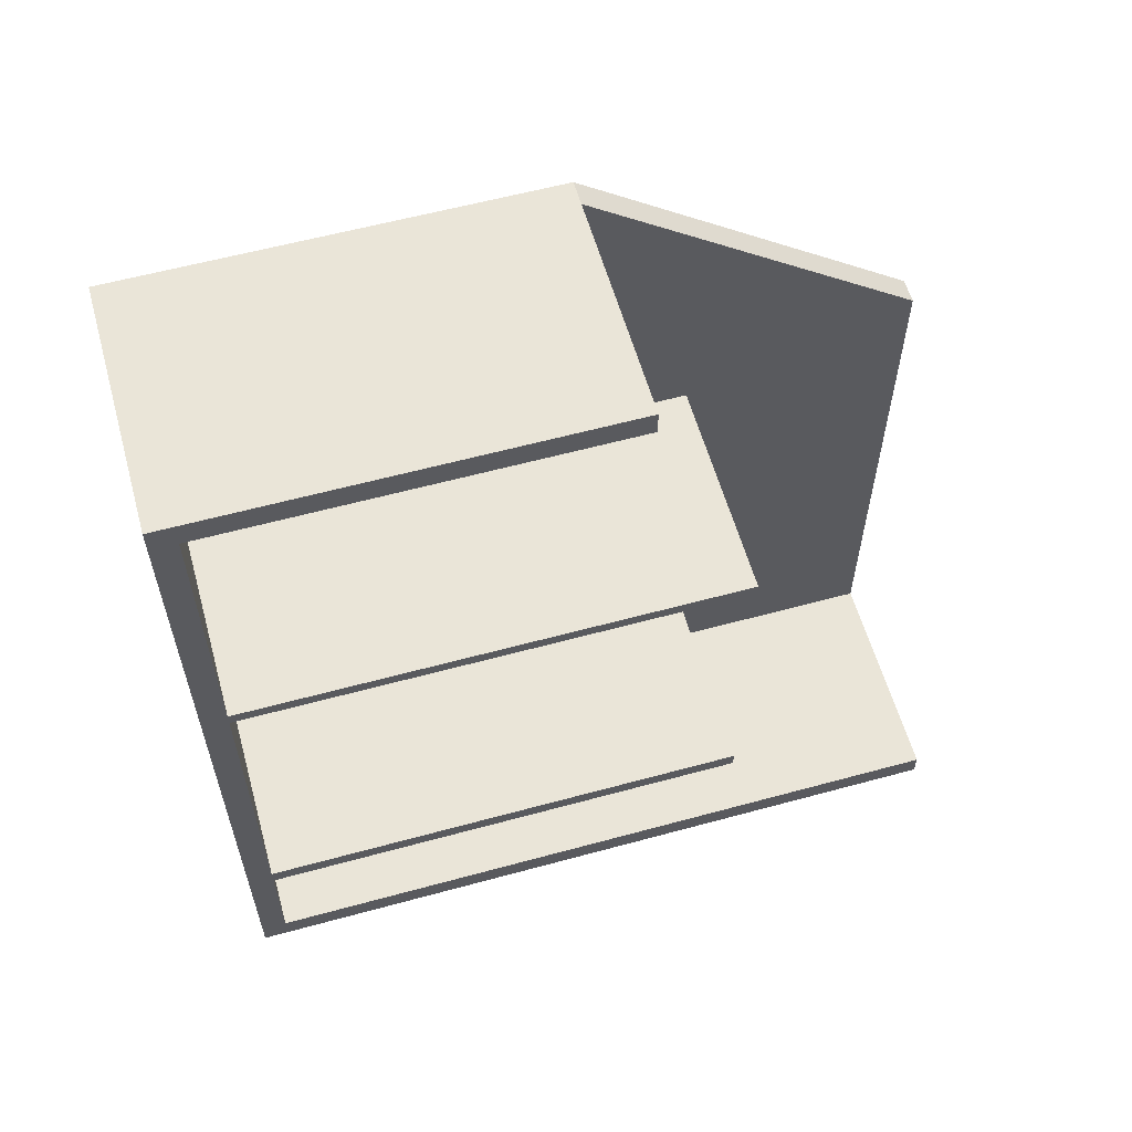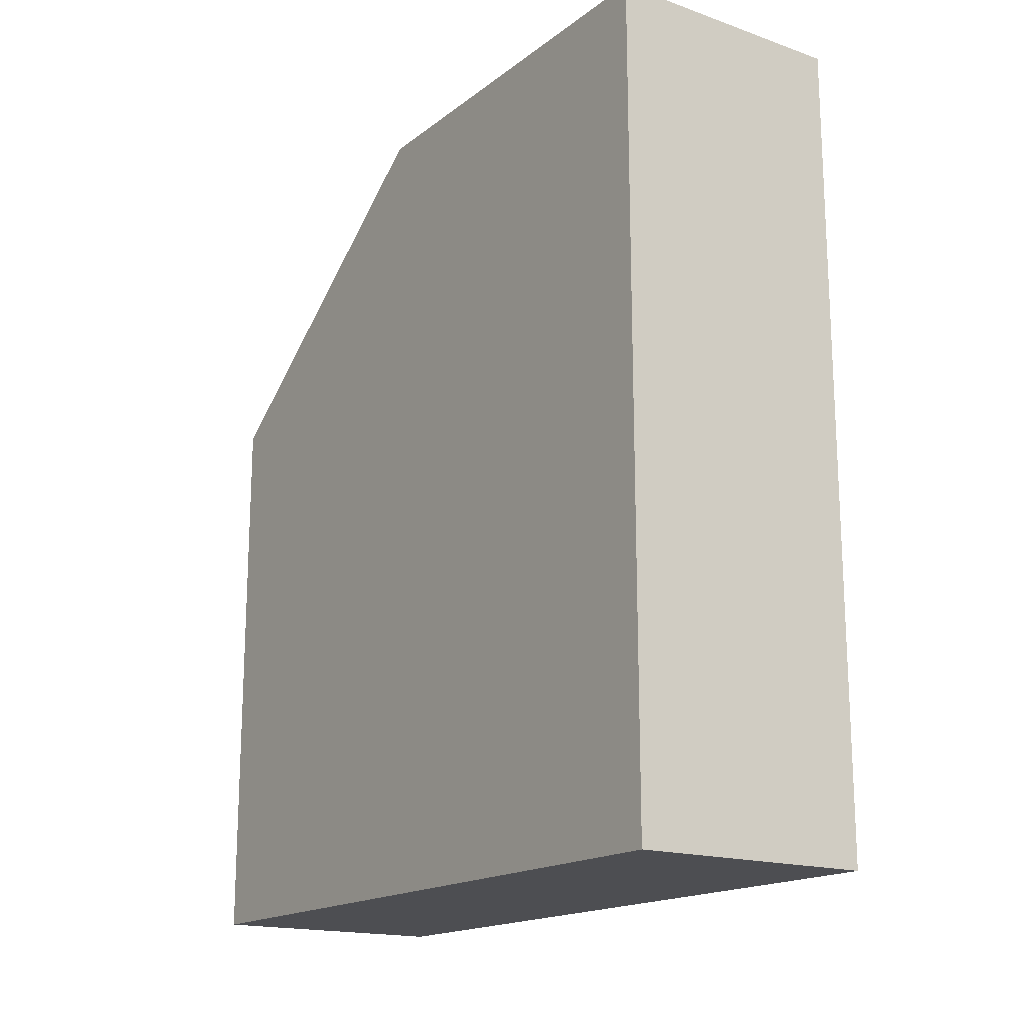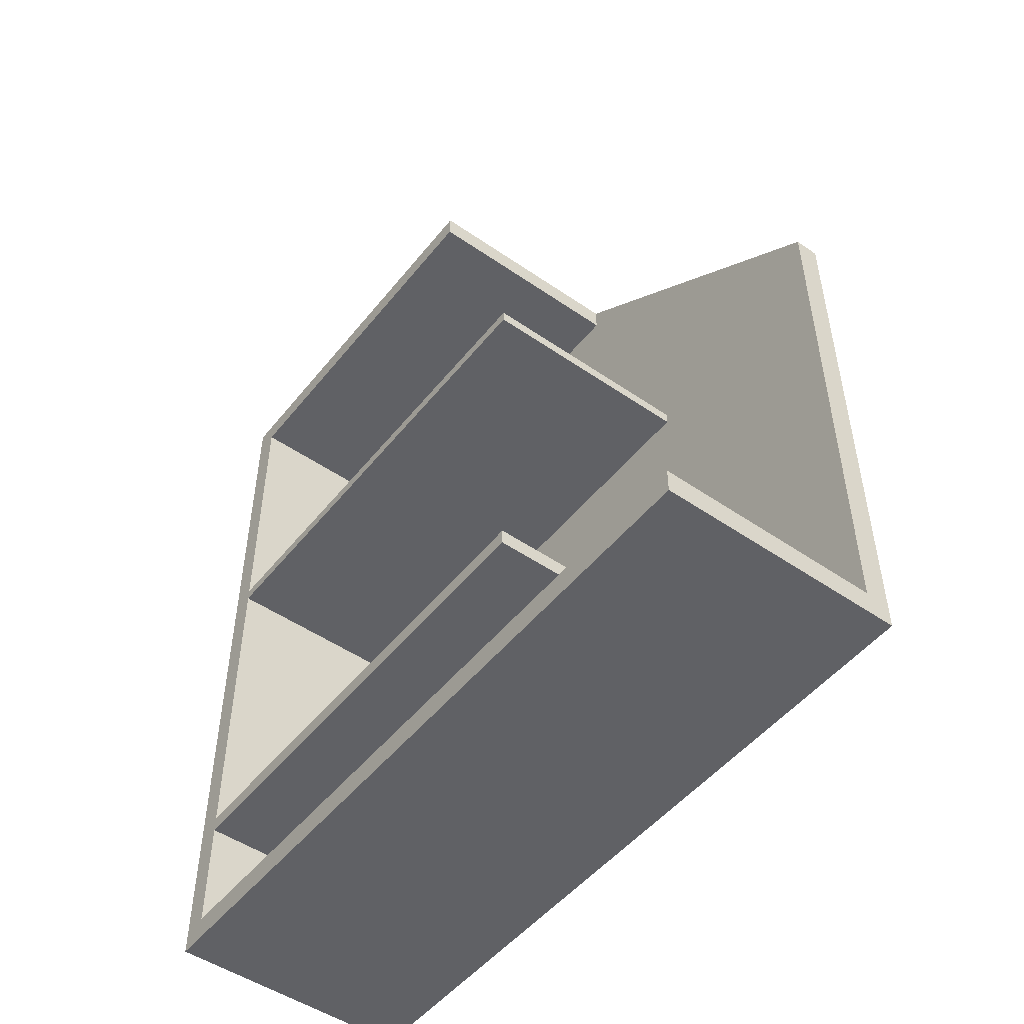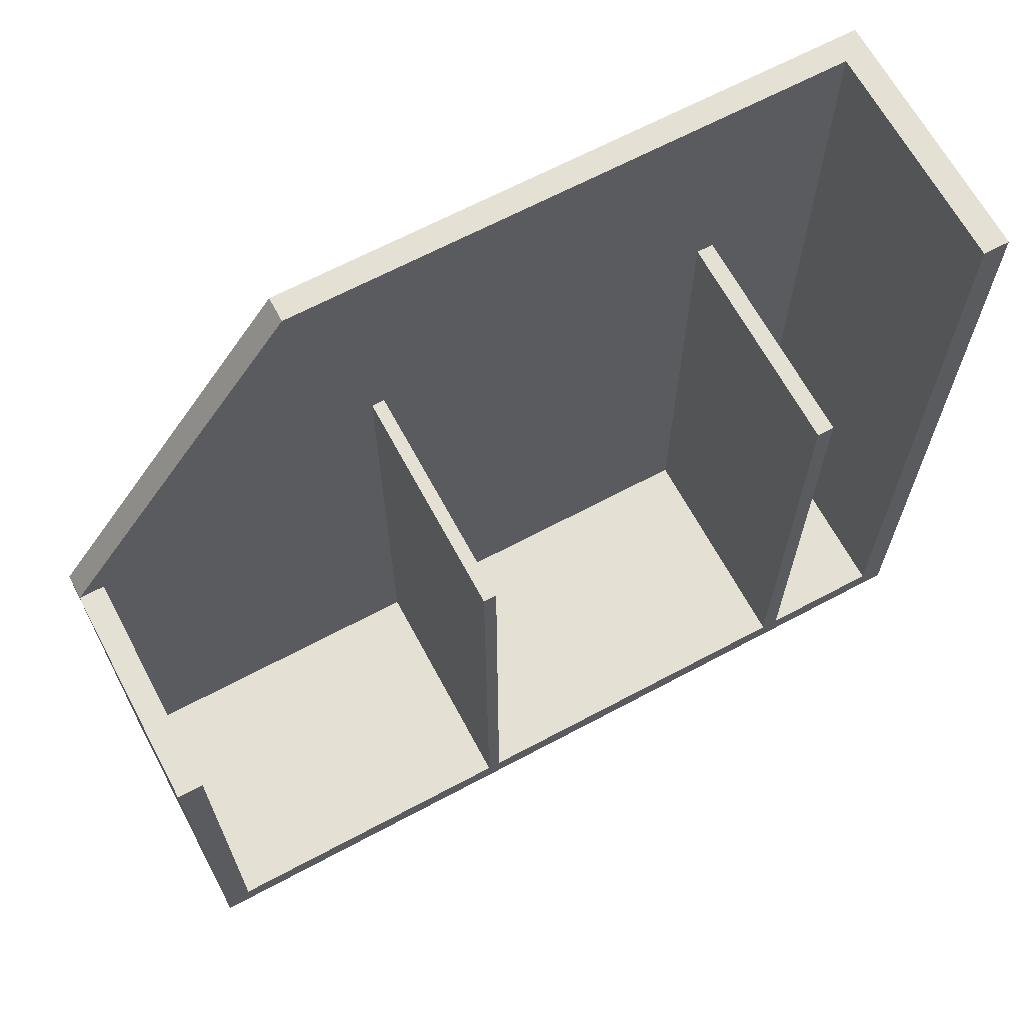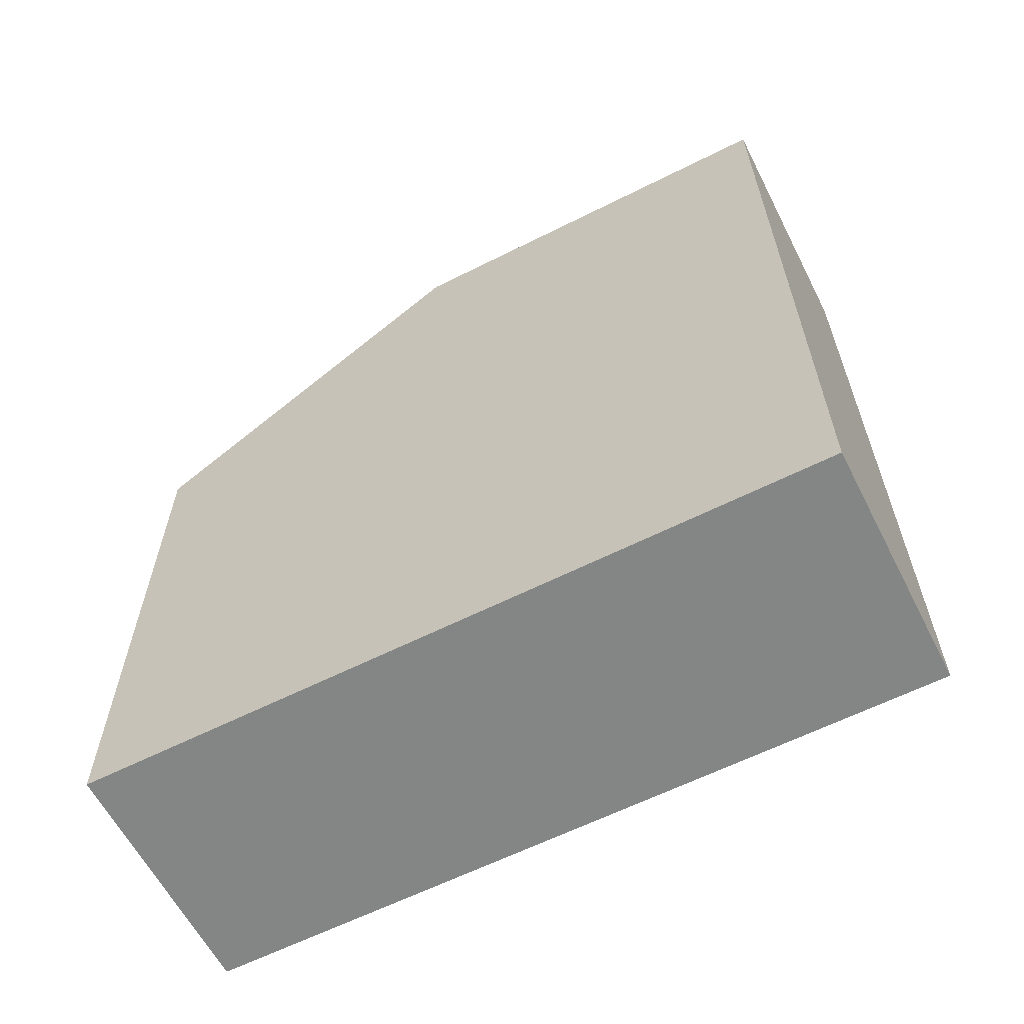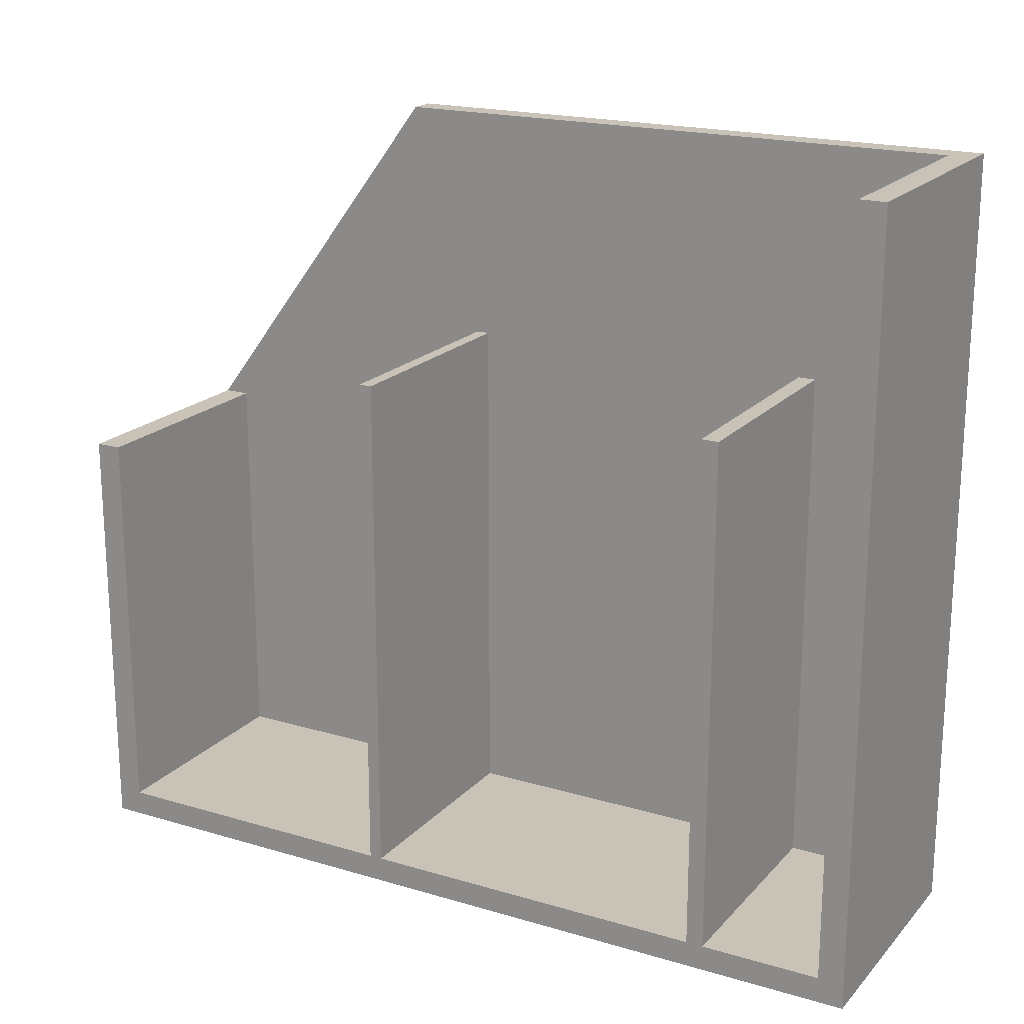
<metadata>
{"format":"obj","ext":"obj","renderer":"f3d","projection":"perspective","resolution":1024,"background":"white","views":[{"elev":59.0,"azim":74.3,"up":"+Z"},{"elev":-17.2,"azim":-34.6,"up":"+Z"},{"elev":-49.9,"azim":142.8,"up":"+Z"},{"elev":66.0,"azim":61.8,"up":"+Y"},{"elev":-61.6,"azim":-62.9,"up":"+Z"},{"elev":19.4,"azim":119.0,"up":"+Y"}]}
</metadata>
<code>
v 0 9 7
v 0 5 10
v 0.3 5 10
v 0.3 9 7
v 0.3 0.3 0.3
v 0.3 9 0.3
v 0.3 9 7
v 0.3 5 10
v 0.3 5 9.7
v 0.3 0.3 9.7
v 0.3 0.3 6.15
v 0.3 6.3 6.15
v 0.3 6.3 6
v 0.3 0.3 6
v 0.3 0.3 1.9
v 0.3 6.3 1.9
v 0.3 6.3 1.7
v 0.3 0.3 1.7
v 0.3 6.3 1.9
v 0.3 0.3 1.9
v 3 0.3 1.9
v 3 6.3 1.9
v 0.3 0.3 1.9
v 0.3 0.3 6
v 3 0.3 6
v 3 0.3 1.9
v 0.3 0.3 6
v 0.3 6.3 6
v 3 6.3 6
v 3 0.3 6
v 0.3 6.3 6
v 0.3 6.3 6.15
v 3 6.3 6.15
v 3 6.3 6
v 0.3 6.3 6.15
v 0.3 0.3 6.15
v 3 0.3 6.15
v 3 6.3 6.15
v 0.3 0.3 6.15
v 0.3 0.3 9.7
v 3 0.3 9.7
v 3 0.3 6.15
v 0.3 0.3 9.7
v 0.3 5 9.7
v 3 5 9.7
v 3 0.3 9.7
v 0.3 5 9.7
v 0.3 5 10
v 3 5 10
v 3 5 9.7
v 0 0 10
v 3 0 10
v 3 5 10
v 0.3 5 10
v 0 5 10
v 0.3 6.3 1.7
v 0.3 6.3 1.9
v 3 6.3 1.9
v 3 6.3 1.7
v 0.3 0.3 1.7
v 0.3 6.3 1.7
v 3 6.3 1.7
v 3 0.3 1.7
v 0.3 0.3 0.3
v 0.3 0.3 1.7
v 3 0.3 1.7
v 3 0.3 0.3
v 0.3 9 0.3
v 0.3 0.3 0.3
v 3 0.3 0.3
v 3 9 0.3
v 0.3 9 0.3
v 3 9 0.3
v 3 9 0
v 0 9 0
v 0 9 7
v 0.3 9 7
v 0 9 0
v 3 9 0
v 3 0 0
v 0 0 0
v 0 0 0
v 3 0 0
v 3 0 10
v 0 0 10
v 3 0 10
v 3 0 0
v 3 9 0
v 3 9 0.3
v 3 0.3 0.3
v 3 0.3 1.7
v 3 6.3 1.7
v 3 6.3 1.9
v 3 0.3 1.9
v 3 0.3 6
v 3 6.3 6
v 3 6.3 6.15
v 3 0.3 6.15
v 3 0.3 9.7
v 3 5 9.7
v 3 5 10
v 0 9 7
v 0 9 0
v 0 0 0
v 0 0 10
v 0 5 10
g 4b498d28-e2de-11ea-b0c5-54bf646e7e1f
f 1 2 4
f 4 2 3
g 4b4a7712-e2de-11ea-9100-54bf646e7e1f
f 18 5 17
f 17 5 6
f 17 6 16
f 16 6 7
f 16 7 13
f 13 7 12
f 12 7 9
f 12 9 11
f 11 9 10
f 7 8 9
f 14 15 13
f 13 15 16
g 4b0cdb0c-e2de-11ea-9e8b-54bf646e7e1f
f 19 20 22
f 22 20 21
g 4b0c8cd8-e2de-11ea-9007-54bf646e7e1f
f 23 24 26
f 26 24 25
g 4b0c3eee-e2de-11ea-83dd-54bf646e7e1f
f 27 28 30
f 30 28 29
g 4b0c17ee-e2de-11ea-9828-54bf646e7e1f
f 31 32 34
f 34 32 33
g 4b0bf0a8-e2de-11ea-b53b-54bf646e7e1f
f 35 36 38
f 38 36 37
g 4b0ba2b8-e2de-11ea-845a-54bf646e7e1f
f 39 40 42
f 42 40 41
g 4b0b7b90-e2de-11ea-afe8-54bf646e7e1f
f 43 44 46
f 46 44 45
g 4b0b54a8-e2de-11ea-b2f3-54bf646e7e1f
f 47 48 50
f 50 48 49
g 4b0b2da7-e2de-11ea-a7e1-54bf646e7e1f
f 55 51 54
f 54 51 52
f 54 52 53
g 4b0d021c-e2de-11ea-bb84-54bf646e7e1f
f 56 57 59
f 59 57 58
g 4b0d500a-e2de-11ea-8c44-54bf646e7e1f
f 60 61 63
f 63 61 62
g 4b0d9e3e-e2de-11ea-b671-54bf646e7e1f
f 64 65 67
f 67 65 66
g 4b0dec30-e2de-11ea-8cf5-54bf646e7e1f
f 68 69 71
f 71 69 70
g 4b0e6170-e2de-11ea-be89-54bf646e7e1f
f 73 74 72
f 72 74 75
f 72 75 76
f 76 77 72
g 4b0eaf9c-e2de-11ea-9a98-54bf646e7e1f
f 79 80 78
f 78 80 81
g 4b0f2474-e2de-11ea-8ef3-54bf646e7e1f
f 83 84 82
f 82 84 85
g 4b0f72b8-e2de-11ea-91f6-54bf646e7e1f
f 87 95 86
f 86 95 98
f 86 98 99
f 88 90 87
f 87 90 91
f 87 91 94
f 94 91 93
f 93 91 92
f 88 89 90
f 94 95 87
f 96 97 95
f 95 97 98
f 100 101 99
f 99 101 86
g 4b100ed4-e2de-11ea-81a7-54bf646e7e1f
f 103 104 102
f 102 104 106
f 106 104 105

</code>
